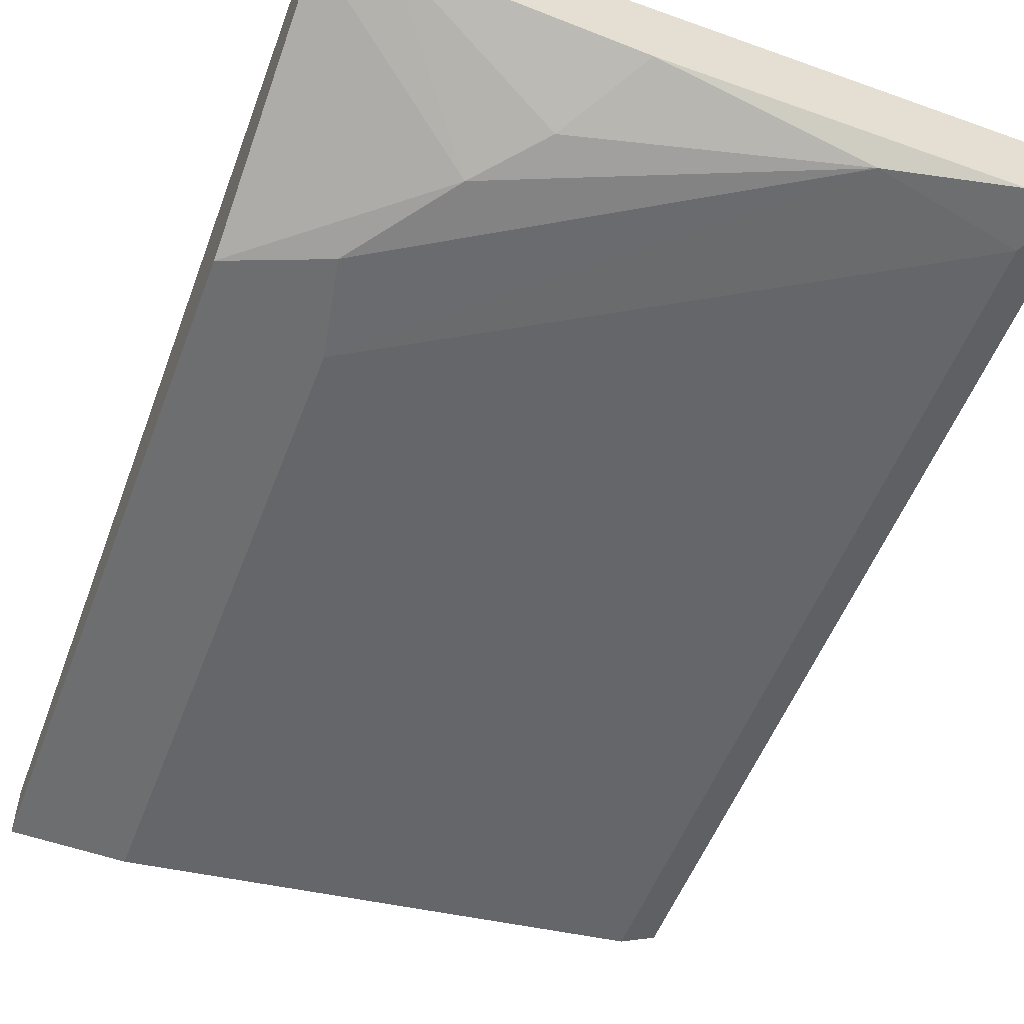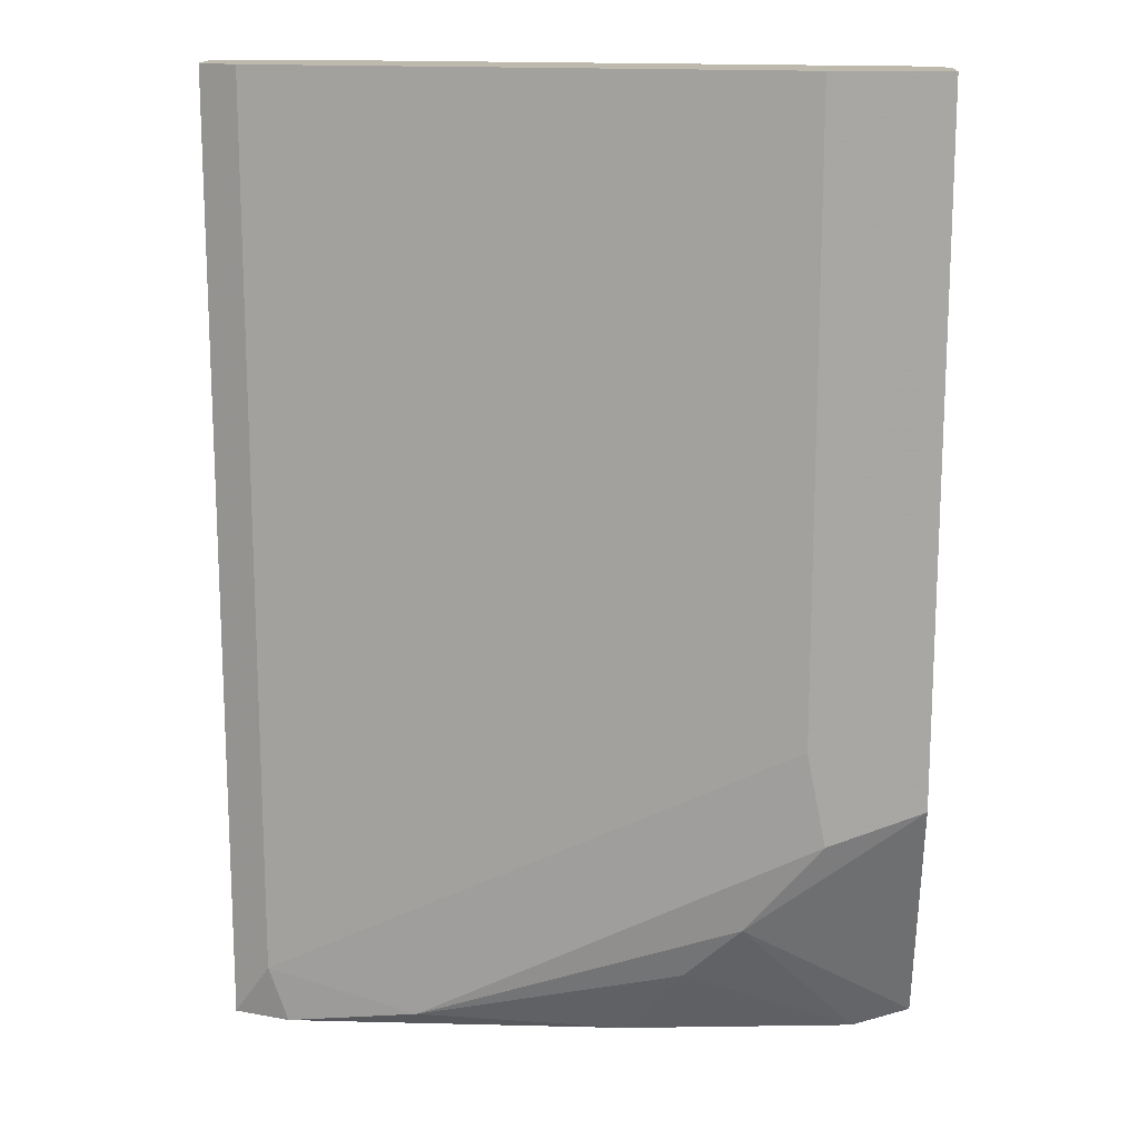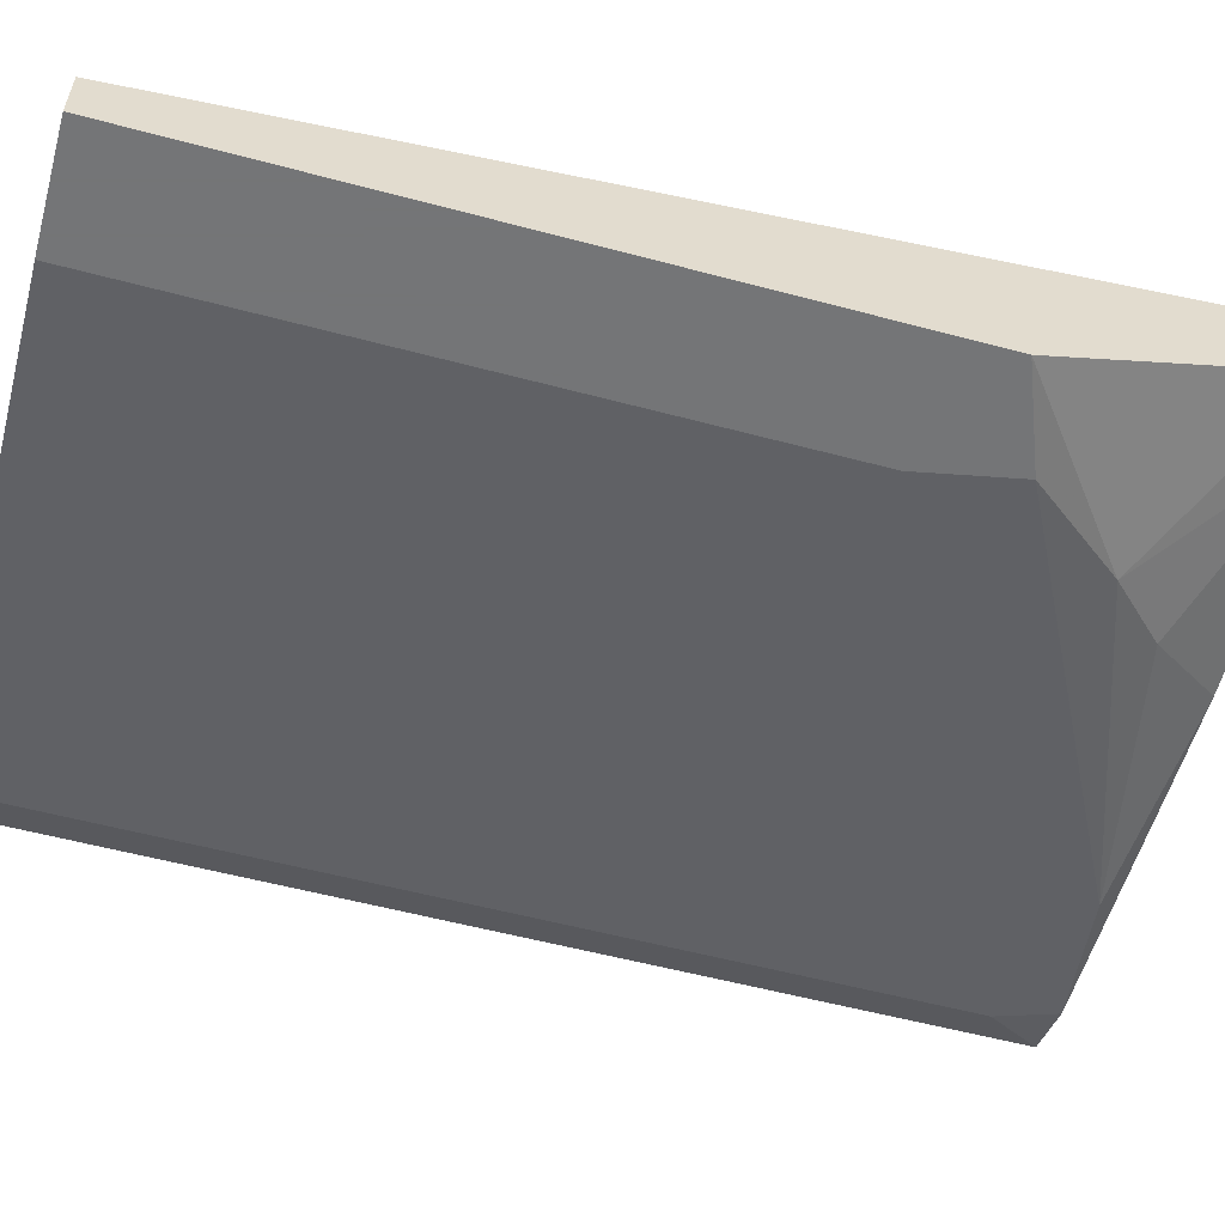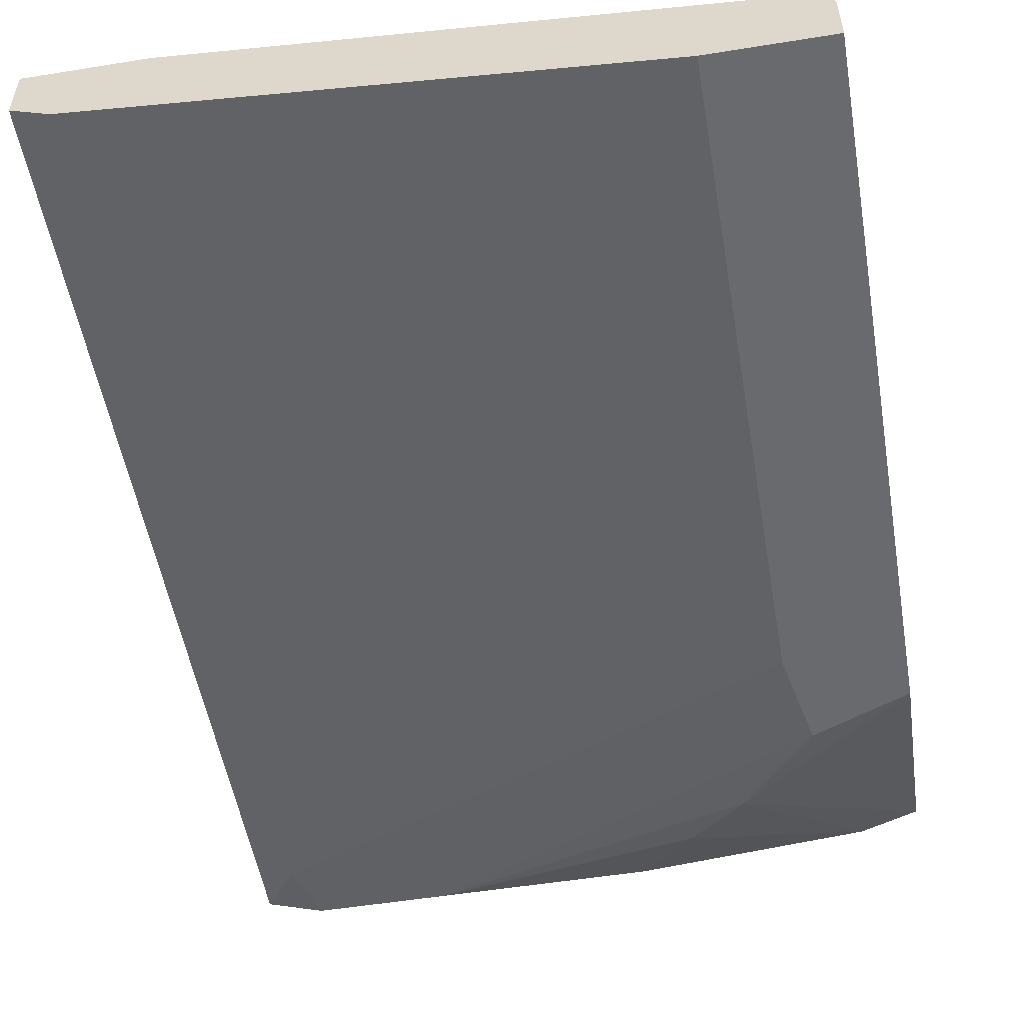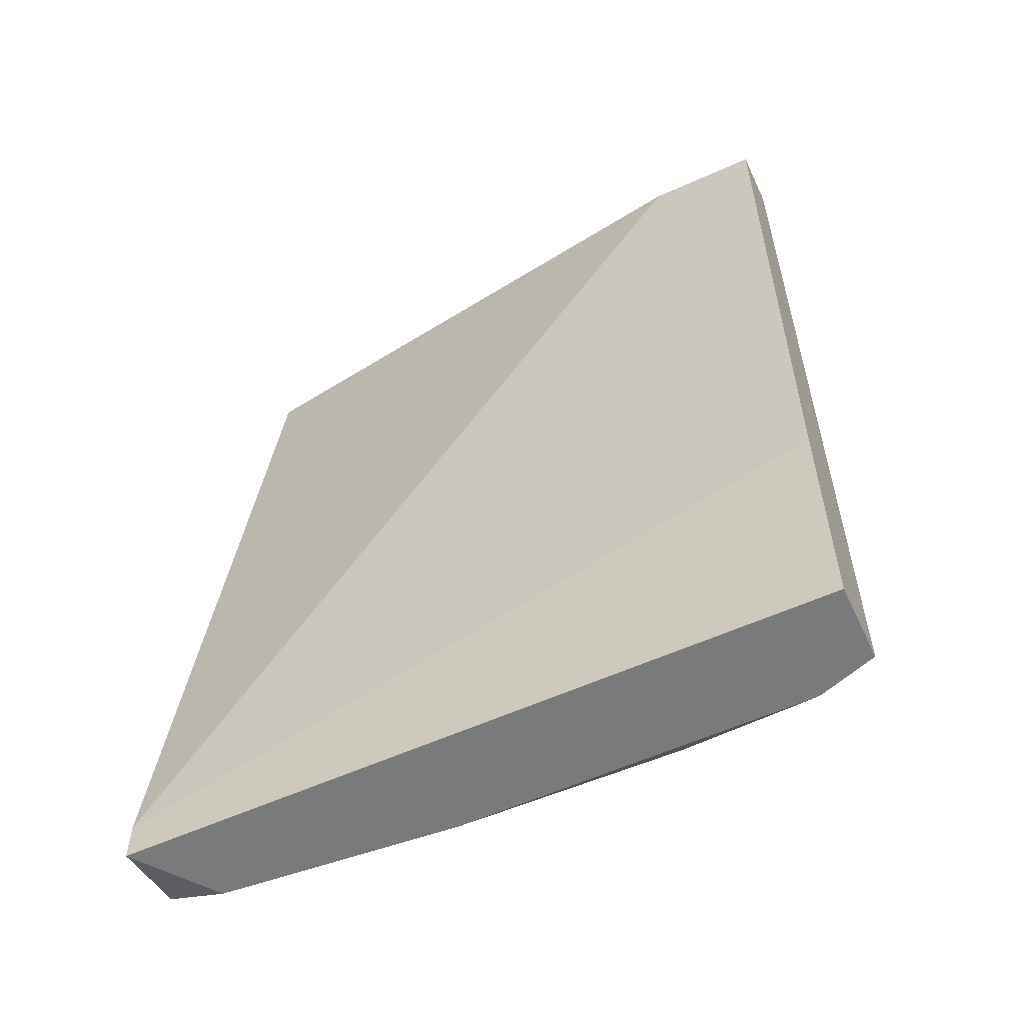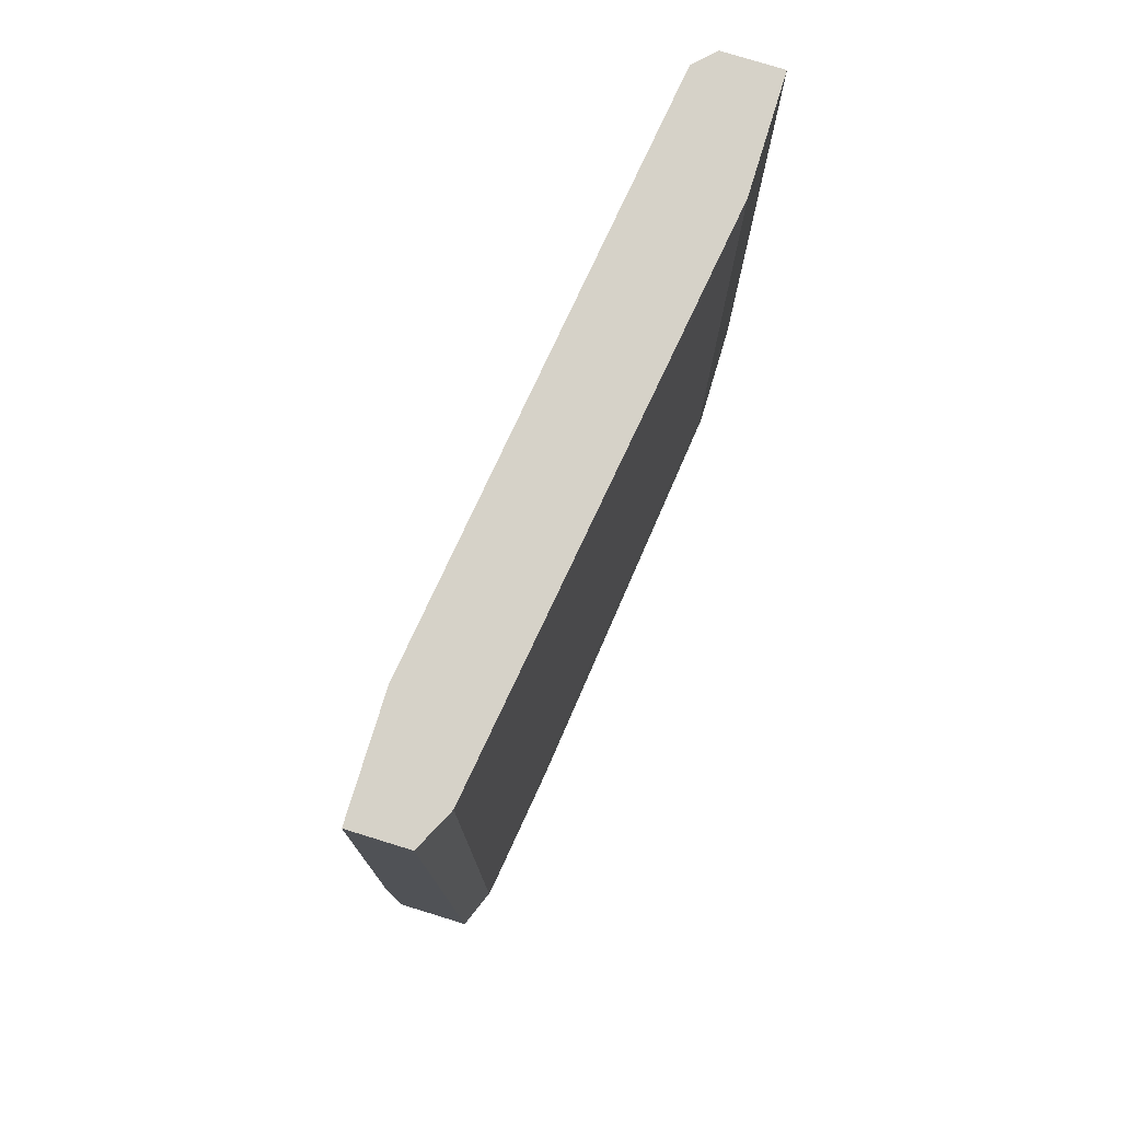
<metadata>
{"format":"obj","ext":"obj","renderer":"f3d","projection":"perspective","resolution":1024,"background":"white","views":[{"elev":-54.2,"azim":159.2,"up":"+Y"},{"elev":15.1,"azim":3.0,"up":"+Z"},{"elev":-56.4,"azim":74.4,"up":"+Y"},{"elev":-53.1,"azim":9.8,"up":"+Y"},{"elev":-58.0,"azim":-155.0,"up":"+Z"},{"elev":77.9,"azim":-72.9,"up":"+Z"}]}
</metadata>
<code>
v 0.04416 -0.01573 -0.05064
v 0.006047 -0.01029 -0.06699
v 0.00468 -0.01029 0.00109
v 0.00468 -0.01029 -0.06291
v 0.04961 -0.01029 0.00109
v 0.05097 -0.01165 0.00109
v 0.05097 -0.008928 -0.06562
v 0.05097 -0.01573 -0.04793
v 0.05097 -0.01573 0.00109
v 0.05097 -0.00348 -0.06427
v 0.05097 -0.00348 -0.06699
v 0.01013 -0.004843 0.00109
v 0.03055 -0.01029 -0.06699
v 0.04689 -0.008928 -0.06699
v 0.0428 -0.01573 -0.04384
v 0.0428 -0.01573 0.00109
v 0.03872 -0.01437 -0.05745
v 0.001955 -0.004843 0.00109
v 0.001955 -0.008928 -0.06699
v 0.001955 -0.008928 0.00109
v 0.001955 -0.00348 -0.04929
v 0.001955 -0.00348 -0.06699
v 0.03463 -0.01301 -0.06154
v 0.01558 -0.01165 -0.06562
f 24 4 2
f 6 5 20
f 11 6 8
f 11 13 19
f 20 5 18
f 19 20 18
f 19 18 22
f 11 19 22
f 6 20 16
f 20 19 4
f 18 5 12
f 8 16 1
f 16 20 3
f 20 4 3
f 4 16 3
f 11 8 7
f 8 6 9
f 6 16 9
f 16 8 9
f 22 18 21
f 11 22 21
f 18 12 21
f 5 6 10
f 6 11 10
f 12 5 10
f 11 21 10
f 21 12 10
f 8 1 17
f 7 8 17
f 1 24 17
f 16 4 15
f 1 16 15
f 4 24 15
f 24 1 15
f 13 11 14
f 11 7 14
f 7 17 14
f 14 17 23
f 24 13 23
f 17 24 23
f 13 14 23
f 19 13 2
f 4 19 2
f 13 24 2

</code>
